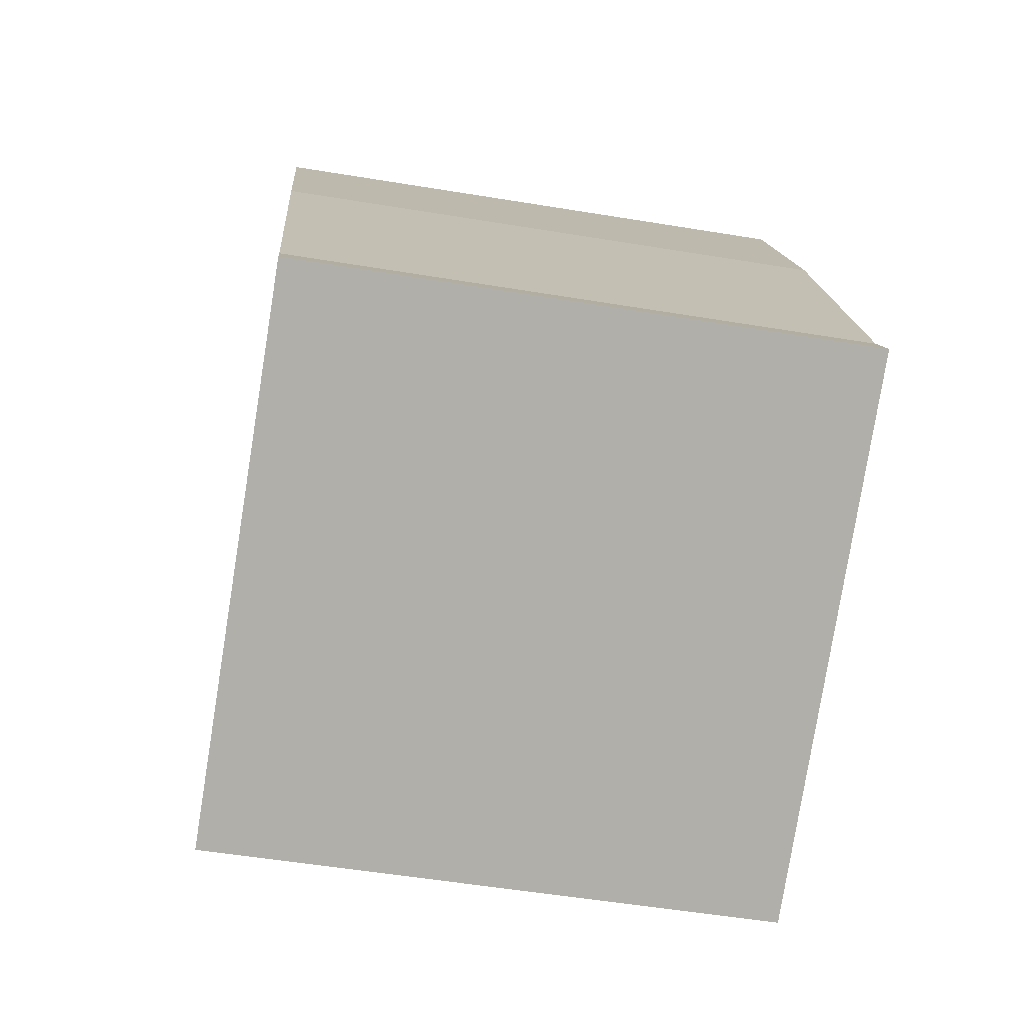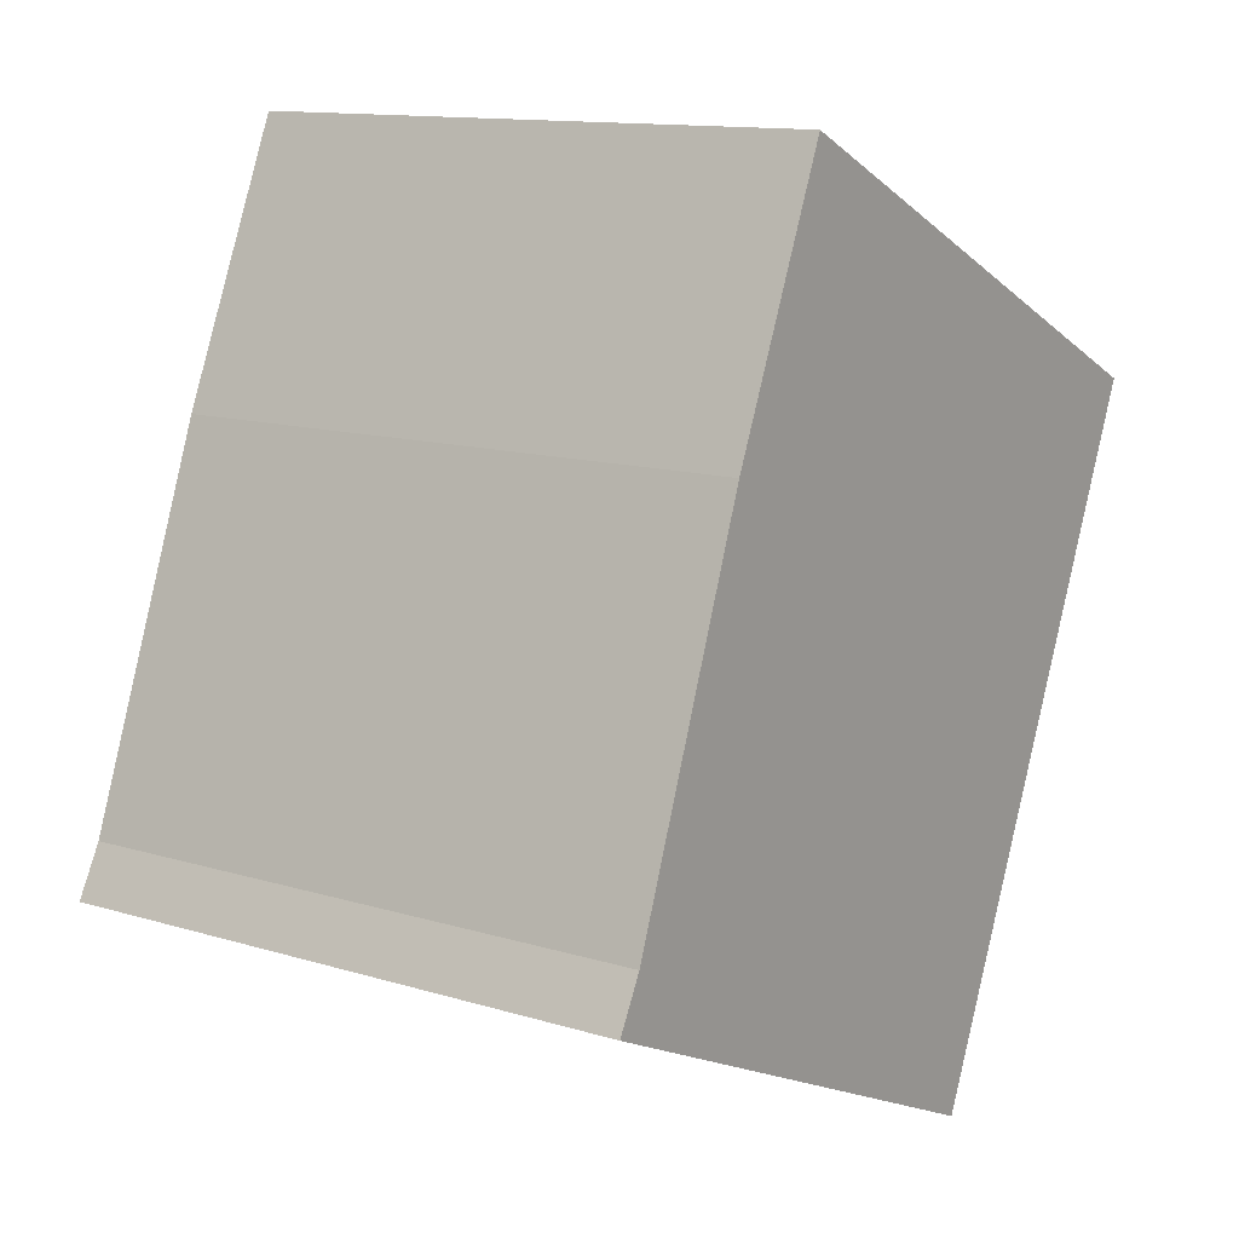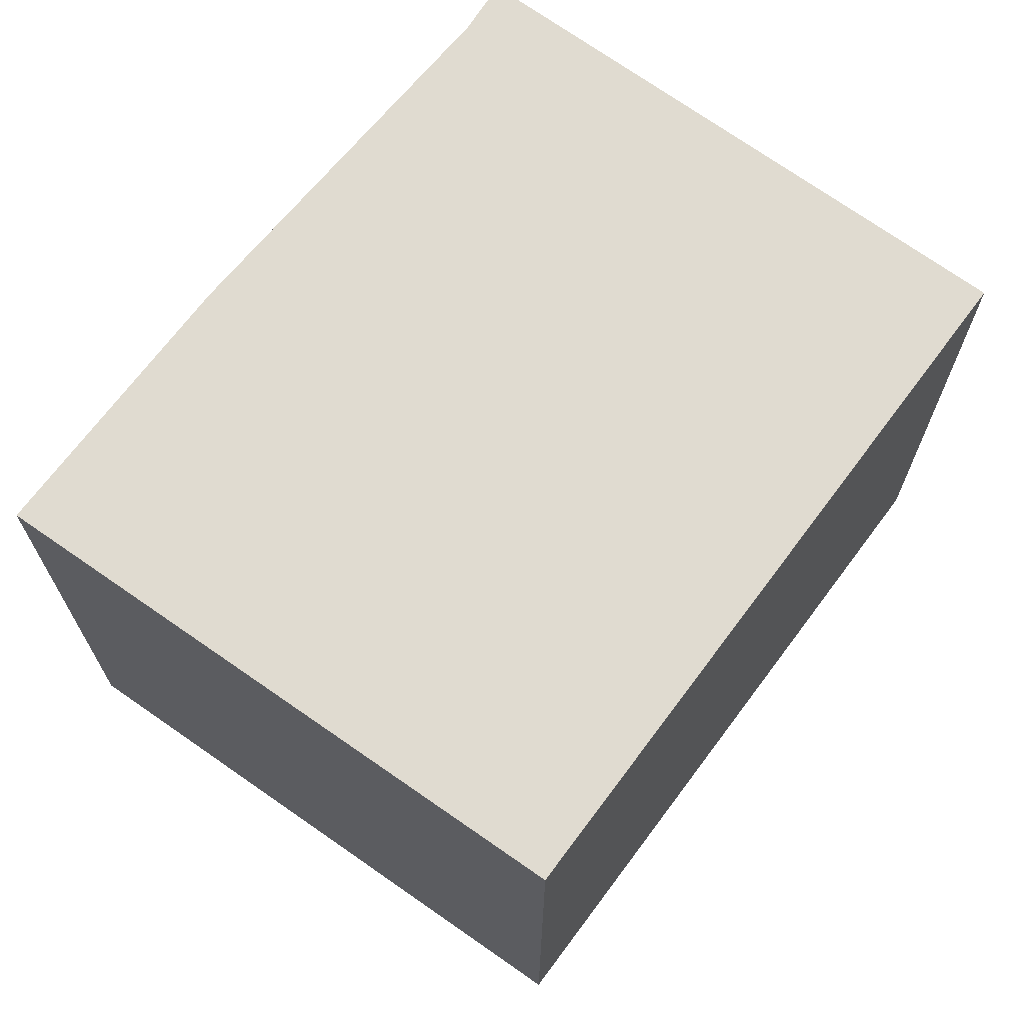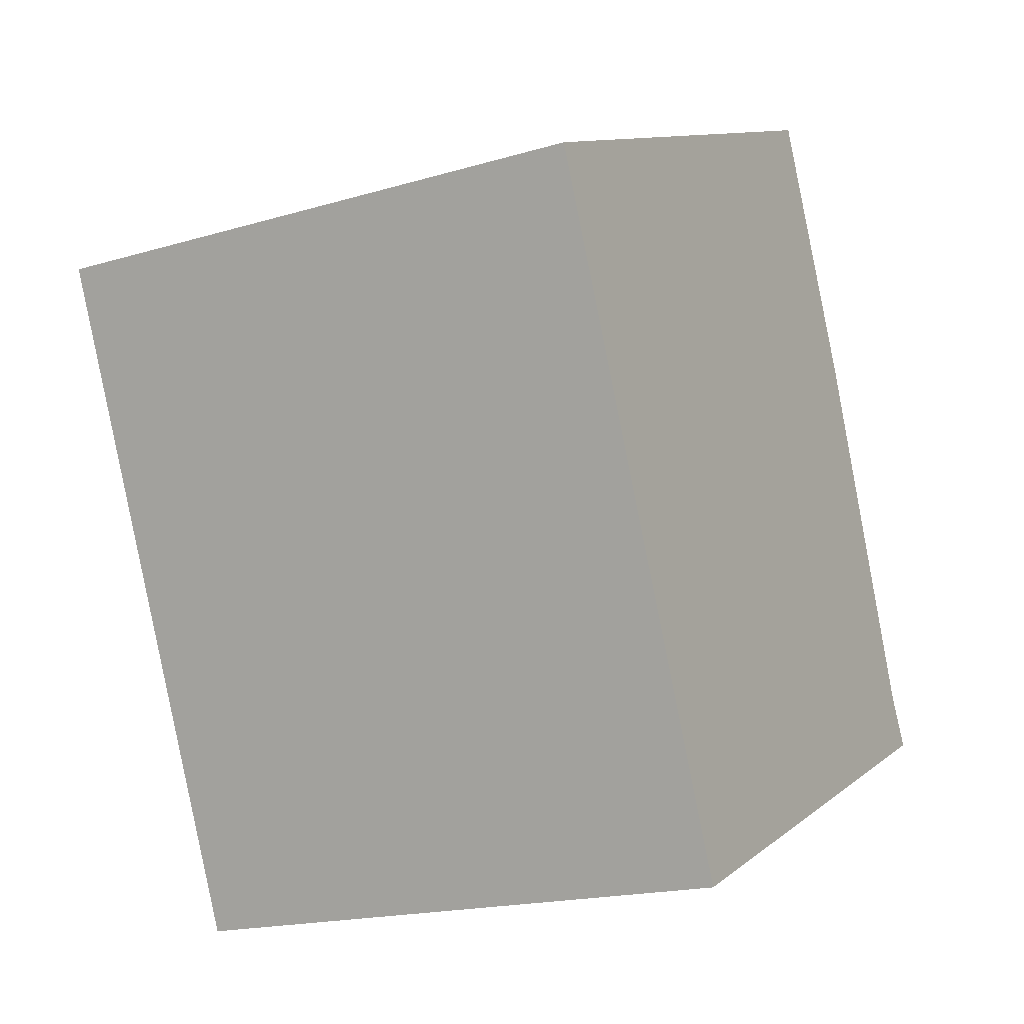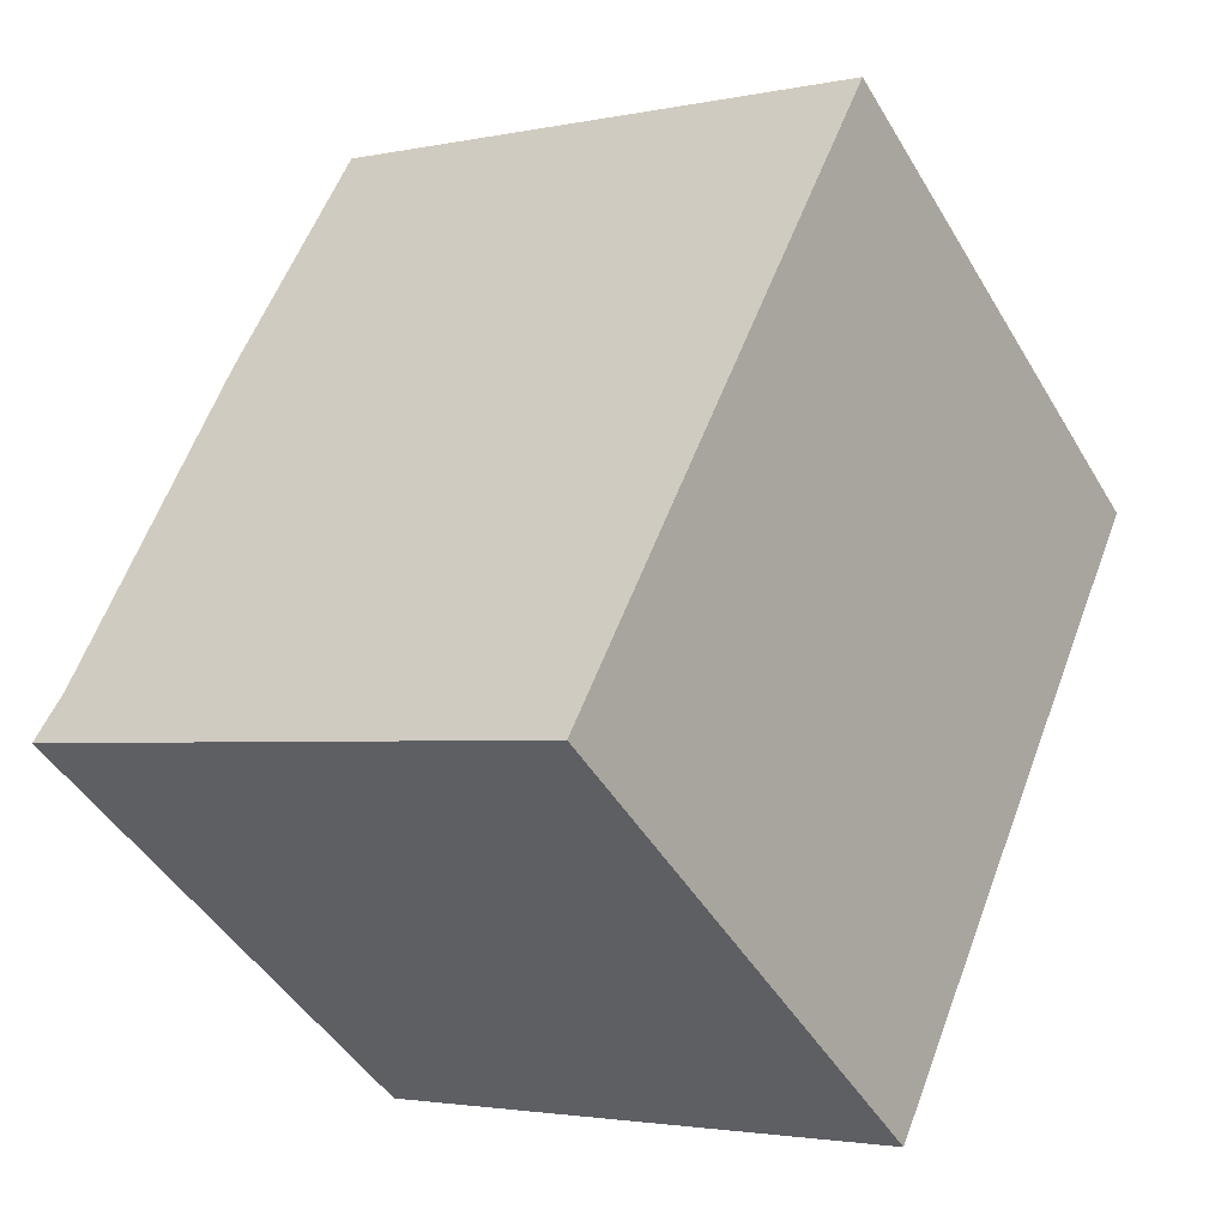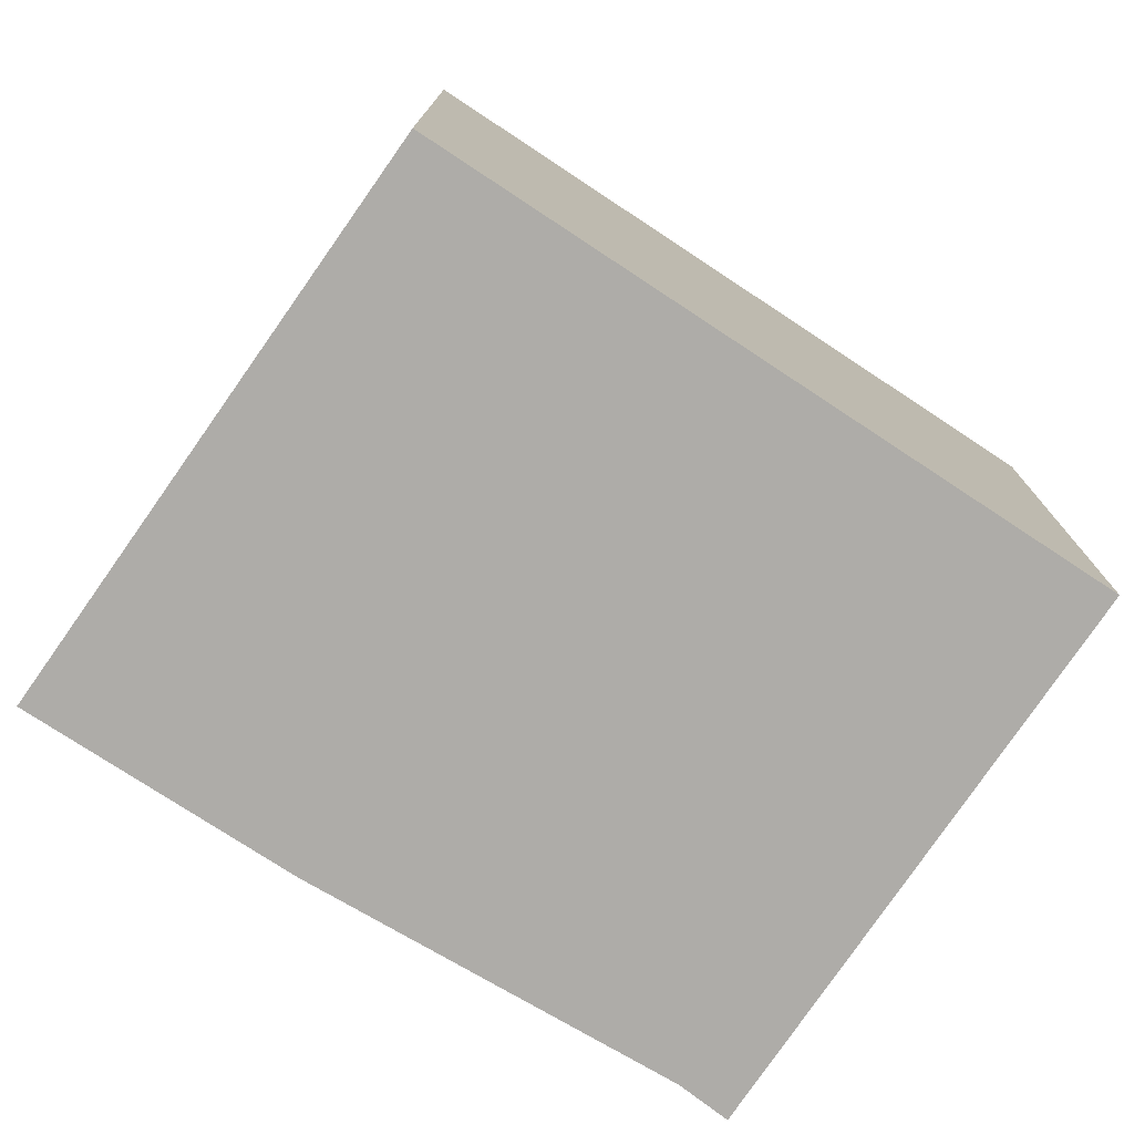
<metadata>
{"format":"obj","ext":"obj","renderer":"f3d","projection":"perspective","resolution":1024,"background":"white","views":[{"elev":-53.6,"azim":-100.0,"up":"+Z"},{"elev":12.6,"azim":-54.6,"up":"+Z"},{"elev":70.1,"azim":60.2,"up":"+Y"},{"elev":-18.2,"azim":119.9,"up":"+Z"},{"elev":-45.9,"azim":29.1,"up":"+Z"},{"elev":-77.0,"azim":80.1,"up":"+Y"}]}
</metadata>
<code>
v  0 2.486 1.522e-16
v  3.493 2.486 1.782
v  2.272 2.486 -1.027
v  0.11 2.486 0.21
v  0.683 2.486 1.762
v  1.162 2.486 2.882
v  1.162 -1.765e-16 2.882
v  3.493 -1.091e-16 1.782
v  2.272 6.289e-17 -1.027
v  0 0 0
v  0.683 -1.079e-16 1.762
v  0.11 -1.286e-17 0.21
g defaultobject
f 1 2 3
f 2 1 4
f 2 4 5
f 2 5 6
f 7 2 6
f 2 7 8
f 8 3 2
f 3 8 9
f 9 1 3
f 1 9 10
f 11 6 5
f 6 11 7
f 10 4 1
f 4 10 12
f 12 5 4
f 5 12 11
f 8 10 9
f 10 8 12
f 12 8 11
f 11 8 7

</code>
